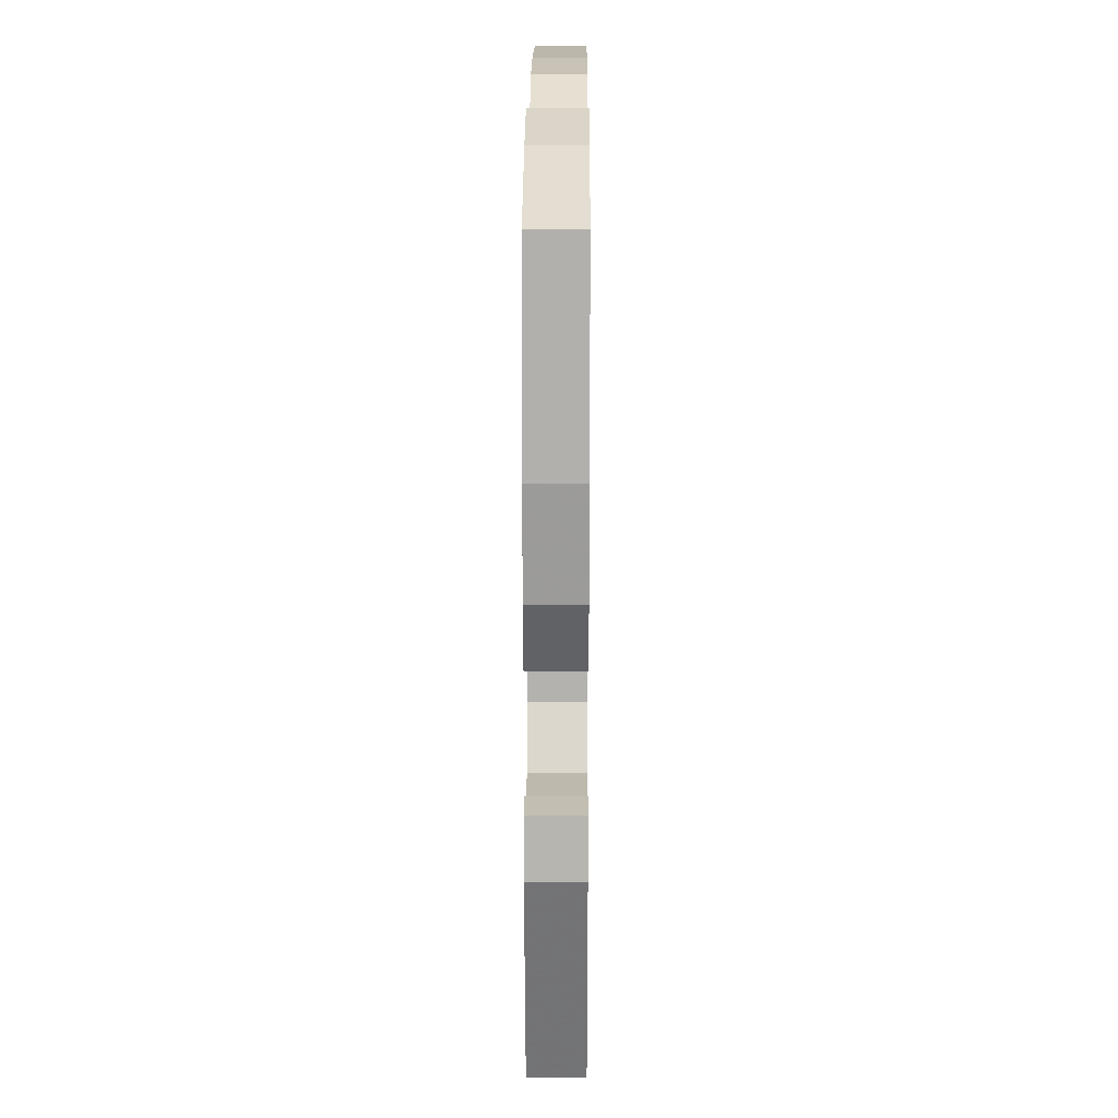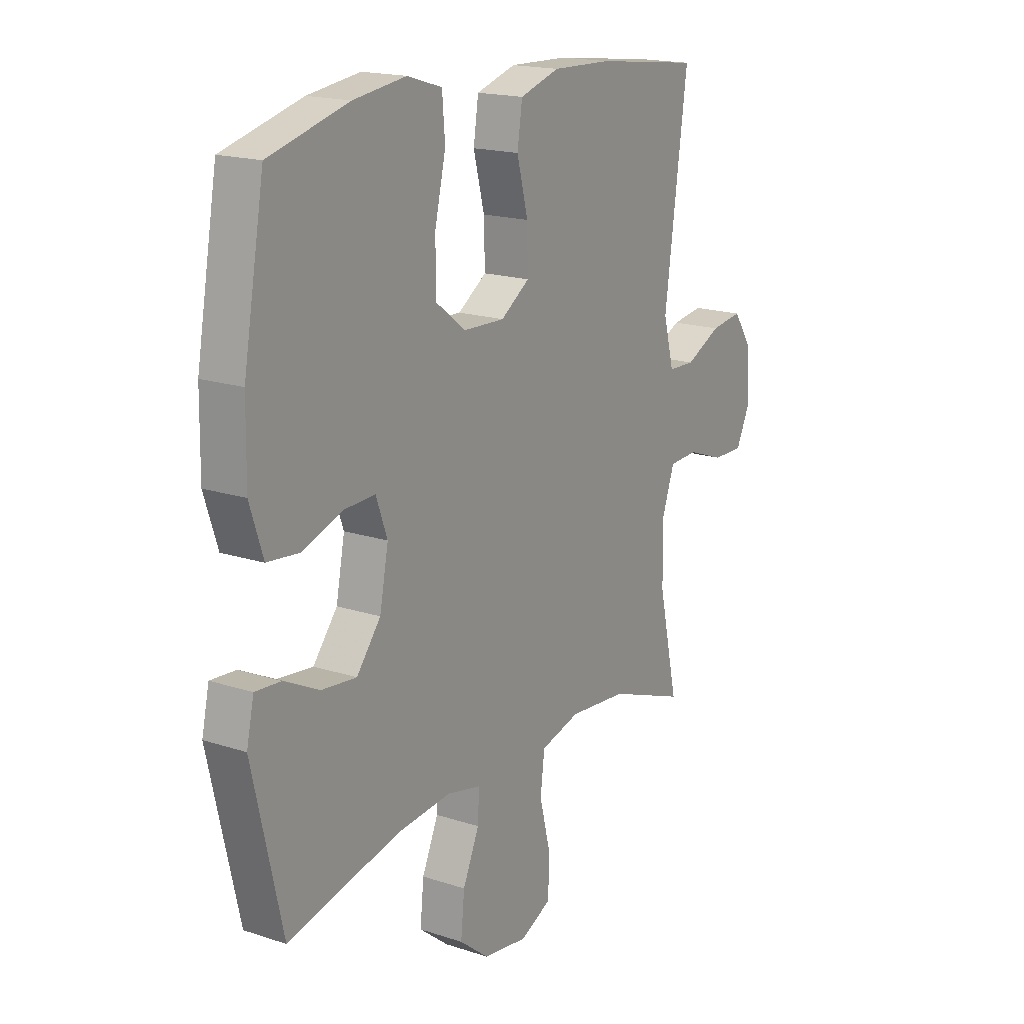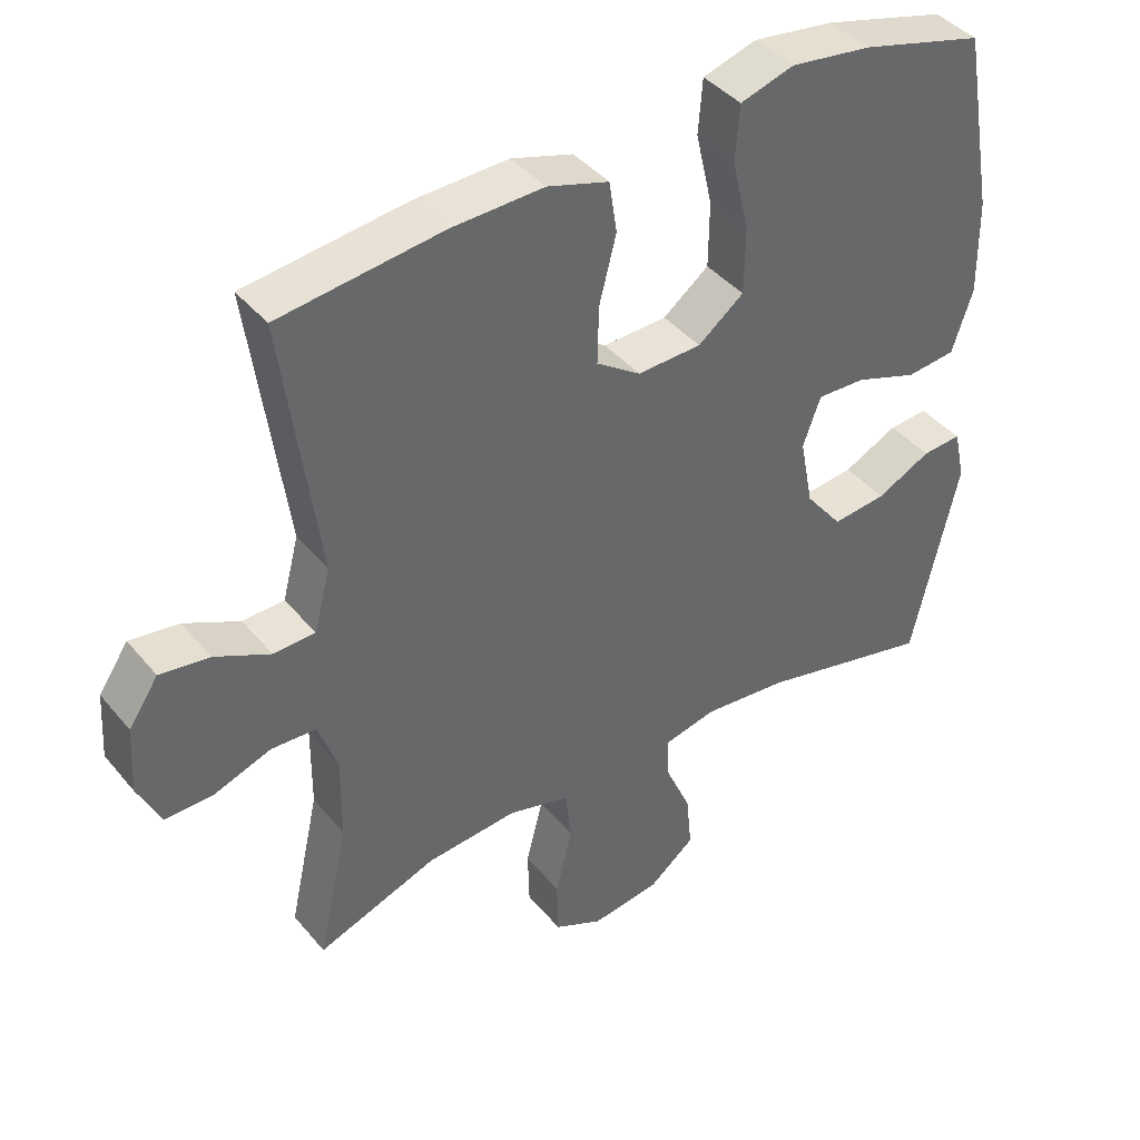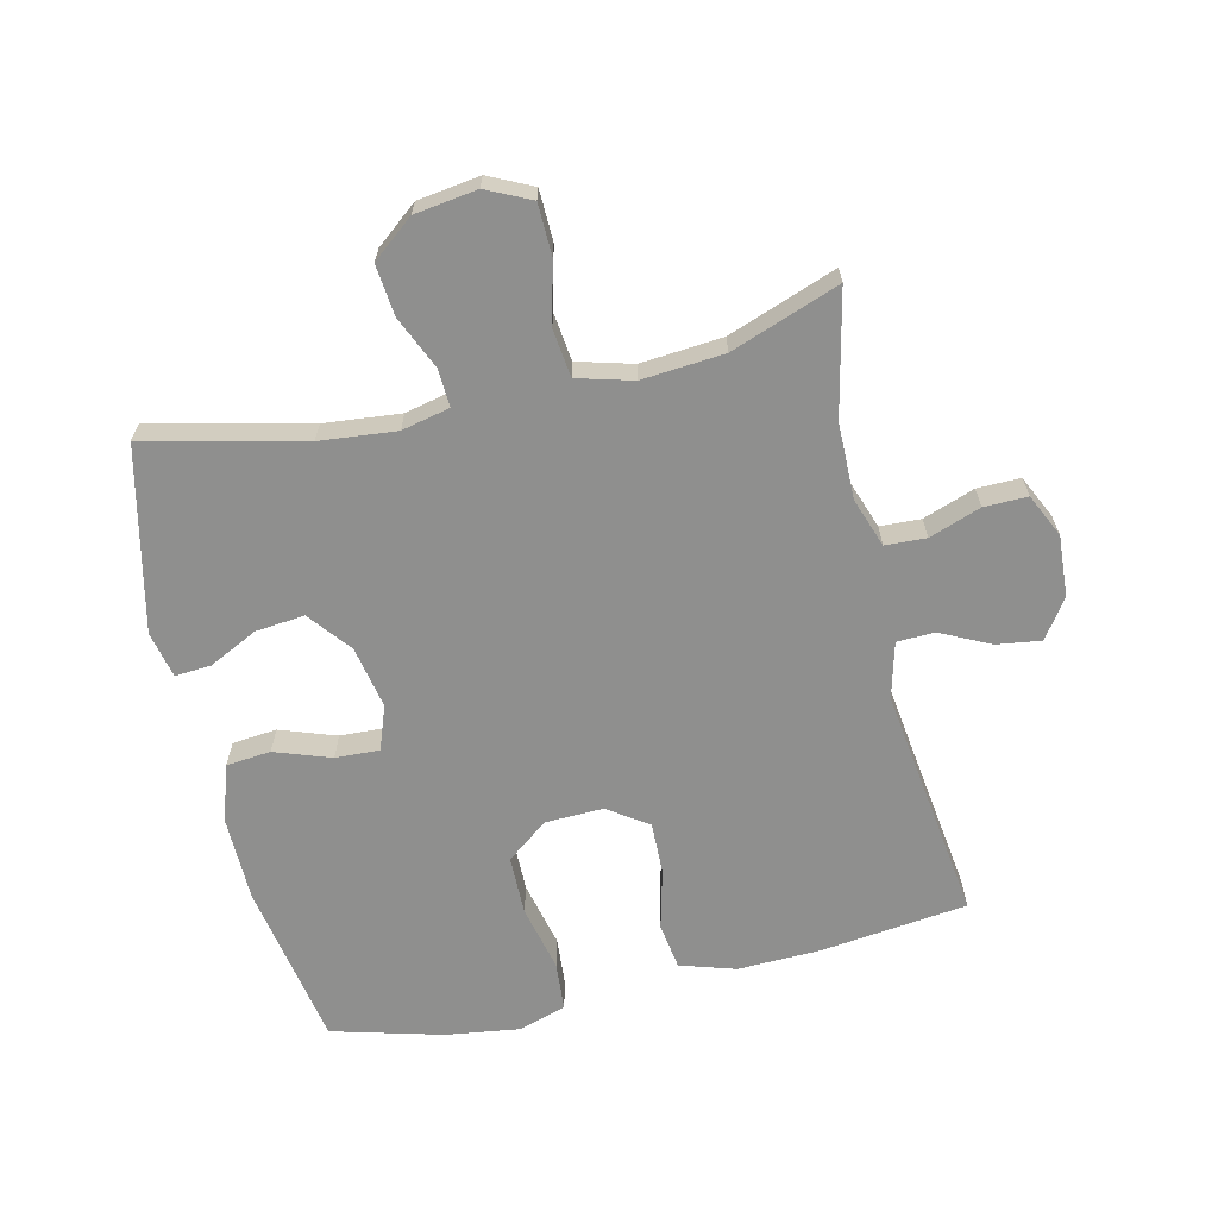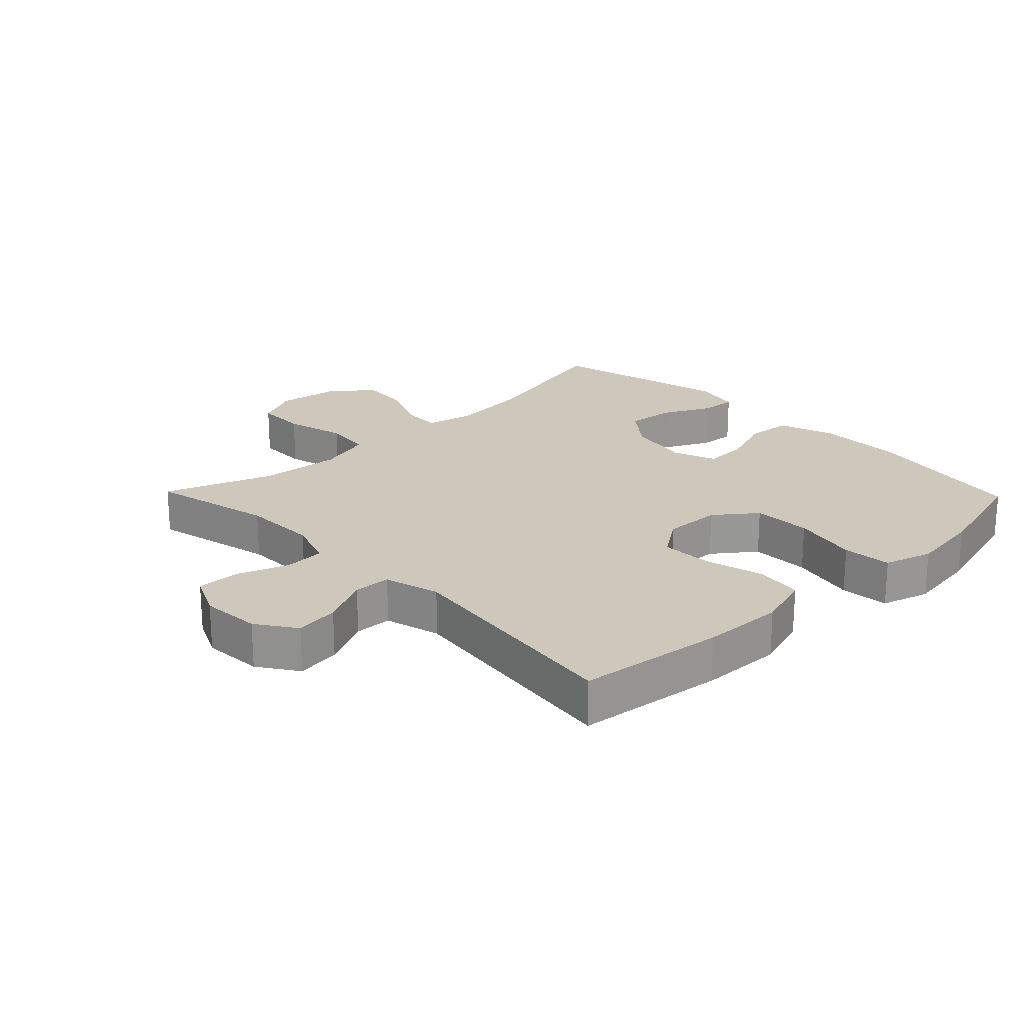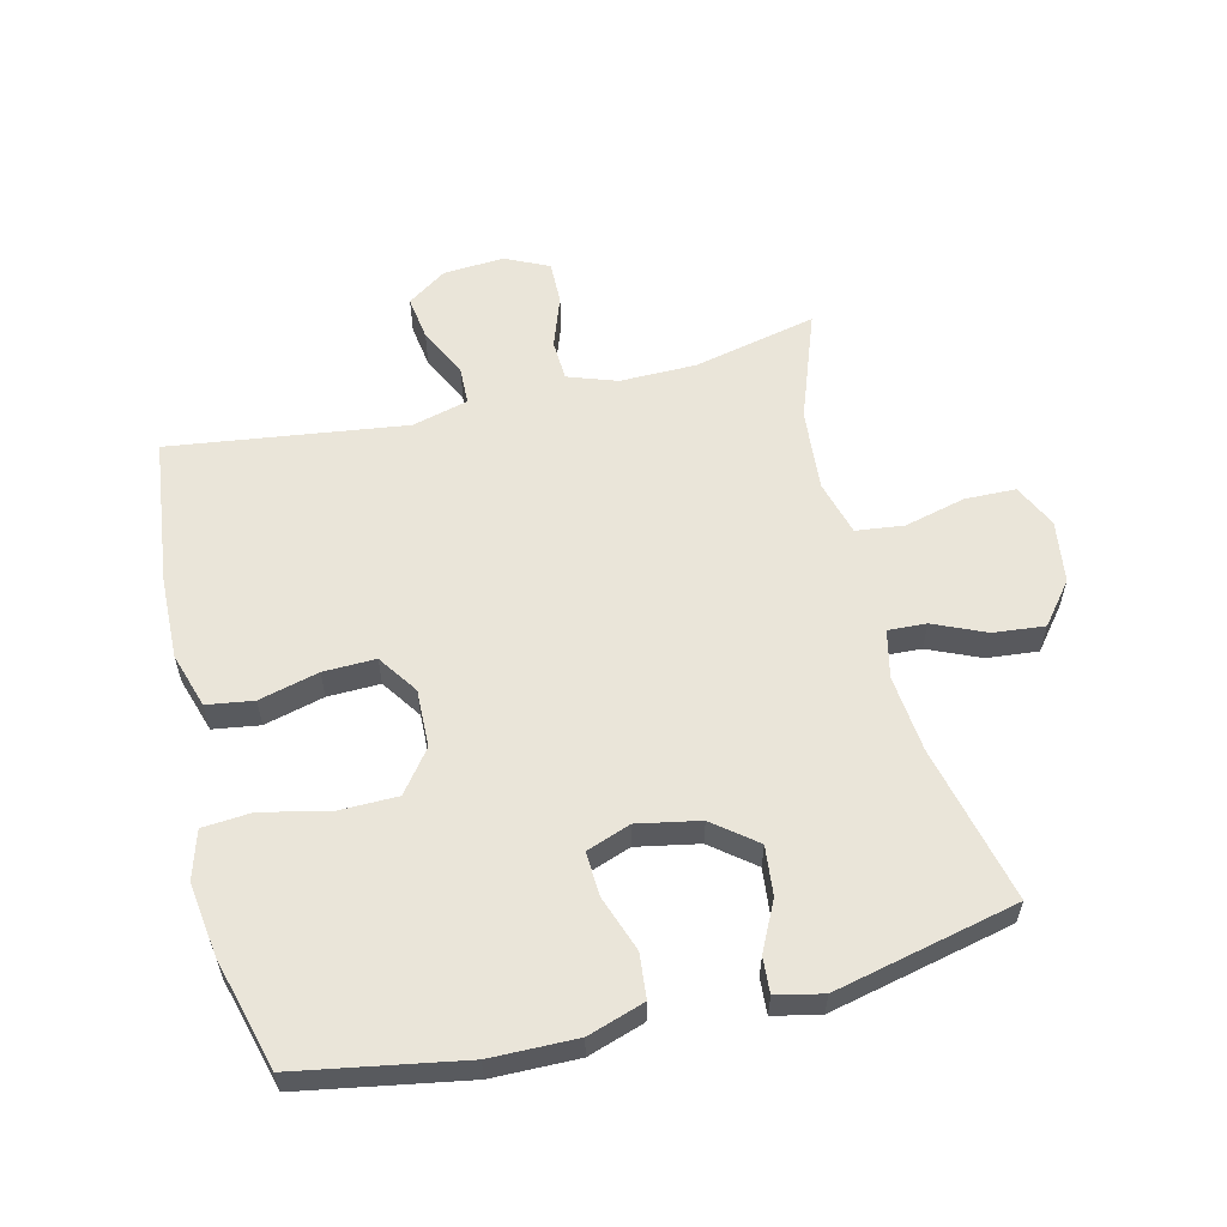
<metadata>
{"format":"obj","ext":"obj","renderer":"f3d","projection":"perspective","resolution":1024,"background":"white","views":[{"elev":21.2,"azim":90.3,"up":"+Z"},{"elev":17.7,"azim":122.9,"up":"+Z"},{"elev":41.2,"azim":-35.8,"up":"+Z"},{"elev":-65.3,"azim":-166.9,"up":"+Y"},{"elev":22.0,"azim":-44.0,"up":"+Y"},{"elev":58.4,"azim":76.2,"up":"+Y"}]}
</metadata>
<code>
v 0.5 0.07 -0.5
v 0.253 0.07 -0.442
v 0.133 0.07 -0.43
v 0.058 0.07 -0.447
v 0.061 0.07 -0.507
v 0.097 0.07 -0.589
v 0.105 0.07 -0.669
v 0.04 0.07 -0.721
v -0.058 0.07 -0.735
v -0.127 0.07 -0.702
v -0.129 0.07 -0.622
v -0.105 0.07 -0.526
v -0.114 0.07 -0.451
v -0.201 0.07 -0.427
v -0.33 0.07 -0.438
v -0.5 0.07 -0.5
v -0.457 0.07 -0.306
v -0.456 0.07 -0.187
v -0.483 0.07 -0.11
v -0.547 0.07 -0.107
v -0.628 0.07 -0.136
v -0.696 0.07 -0.137
v -0.728 0.07 -0.069
v -0.722 0.07 0.026
v -0.68 0.07 0.088
v -0.61 0.07 0.078
v -0.532 0.07 0.04
v -0.473 0.07 0.042
v -0.45 0.07 0.13
v -0.5 0.07 0.5
v -0.269 0.07 0.528
v -0.139 0.07 0.532
v -0.052 0.07 0.505
v -0.041 0.07 0.432
v -0.065 0.07 0.338
v -0.067 0.07 0.256
v -0.004 0.07 0.213
v 0.087 0.07 0.216
v 0.152 0.07 0.266
v 0.153 0.07 0.359
v 0.129 0.07 0.463
v 0.135 0.07 0.54
v 0.211 0.07 0.563
v 0.326 0.07 0.547
v 0.5 0.07 0.5
v 0.546 0.07 0.241
v 0.548 0.07 0.106
v 0.519 0.07 0.017
v 0.449 0.07 0.01
v 0.361 0.07 0.041
v 0.292 0.07 0.044
v 0.267 0.07 -0.025
v 0.286 0.07 -0.123
v 0.339 0.07 -0.19
v 0.416 0.07 -0.182
v 0.493 0.07 -0.144
v 0.549 0.07 -0.14
v 0.565 0.07 -0.213
v 0.5 0 -0.5
v 0.253 0 -0.442
v 0.133 0 -0.43
v 0.058 0 -0.447
v 0.061 0 -0.507
v 0.097 0 -0.589
v 0.105 0 -0.669
v 0.04 0 -0.721
v -0.058 0 -0.735
v -0.127 0 -0.702
v -0.129 0 -0.622
v -0.105 0 -0.526
v -0.114 0 -0.451
v -0.201 0 -0.427
v -0.33 0 -0.438
v -0.5 0 -0.5
v -0.457 0 -0.306
v -0.456 0 -0.187
v -0.483 0 -0.11
v -0.547 0 -0.107
v -0.628 0 -0.136
v -0.696 0 -0.137
v -0.728 0 -0.069
v -0.722 0 0.026
v -0.68 0 0.088
v -0.61 0 0.078
v -0.532 0 0.04
v -0.473 0 0.042
v -0.45 0 0.13
v -0.5 0 0.5
v -0.269 0 0.528
v -0.139 0 0.532
v -0.052 0 0.505
v -0.041 0 0.432
v -0.065 0 0.338
v -0.067 0 0.256
v -0.004 0 0.213
v 0.087 0 0.216
v 0.152 0 0.266
v 0.153 0 0.359
v 0.129 0 0.463
v 0.135 0 0.54
v 0.211 0 0.563
v 0.326 0 0.547
v 0.5 0 0.5
v 0.546 0 0.241
v 0.548 0 0.106
v 0.519 0 0.017
v 0.449 0 0.01
v 0.361 0 0.041
v 0.292 0 0.044
v 0.267 0 -0.025
v 0.286 0 -0.123
v 0.339 0 -0.19
v 0.416 0 -0.182
v 0.493 0 -0.144
v 0.549 0 -0.14
v 0.565 0 -0.213
f 58 1 2
f 57 58 2
f 56 57 2
f 55 56 2
f 54 55 2 3
f 53 54 3 4
f 52 53 4
f 51 52 4
f 48 49 50
f 47 48 50
f 46 47 50
f 45 46 50
f 44 45 50
f 43 44 50
f 42 43 50
f 41 42 50
f 40 41 50
f 39 40 50 51
f 38 39 51 4
f 33 34 35
f 32 33 35
f 31 32 35
f 30 31 35
f 29 30 35
f 28 29 35 36
f 25 26 27
f 24 25 27
f 23 24 27
f 22 23 27
f 21 22 27
f 20 21 27
f 19 20 27 28
f 28 36 37
f 19 28 37
f 18 19 37
f 15 16 17
f 18 37 38
f 17 18 38
f 15 17 38
f 14 15 38
f 10 11 12
f 9 10 12
f 8 9 12
f 7 8 12
f 6 7 12
f 5 6 12
f 4 5 12 13
f 4 13 14 38
f 60 59 116
f 60 116 115
f 60 115 114
f 60 114 113
f 61 60 113 112
f 62 61 112 111
f 62 111 110
f 62 110 109
f 108 107 106
f 108 106 105
f 108 105 104
f 108 104 103
f 108 103 102
f 108 102 101
f 108 101 100
f 108 100 99
f 108 99 98
f 109 108 98 97
f 62 109 97 96
f 93 92 91
f 93 91 90
f 93 90 89
f 93 89 88
f 93 88 87
f 94 93 87 86
f 85 84 83
f 85 83 82
f 85 82 81
f 85 81 80
f 85 80 79
f 85 79 78
f 86 85 78 77
f 95 94 86
f 95 86 77
f 95 77 76
f 75 74 73
f 96 95 76
f 96 76 75
f 96 75 73
f 96 73 72
f 70 69 68
f 70 68 67
f 70 67 66
f 70 66 65
f 70 65 64
f 70 64 63
f 71 70 63 62
f 96 72 71 62
f 1 59 60 2
f 2 60 61 3
f 3 61 62 4
f 4 62 63 5
f 5 63 64 6
f 6 64 65 7
f 7 65 66 8
f 8 66 67 9
f 9 67 68 10
f 10 68 69 11
f 11 69 70 12
f 12 70 71 13
f 13 71 72 14
f 14 72 73 15
f 15 73 74 16
f 16 74 75 17
f 17 75 76 18
f 18 76 77 19
f 19 77 78 20
f 20 78 79 21
f 21 79 80 22
f 22 80 81 23
f 23 81 82 24
f 24 82 83 25
f 25 83 84 26
f 26 84 85 27
f 27 85 86 28
f 28 86 87 29
f 29 87 88 30
f 30 88 89 31
f 31 89 90 32
f 32 90 91 33
f 33 91 92 34
f 34 92 93 35
f 35 93 94 36
f 36 94 95 37
f 37 95 96 38
f 38 96 97 39
f 39 97 98 40
f 40 98 99 41
f 41 99 100 42
f 42 100 101 43
f 43 101 102 44
f 44 102 103 45
f 45 103 104 46
f 46 104 105 47
f 47 105 106 48
f 48 106 107 49
f 49 107 108 50
f 50 108 109 51
f 51 109 110 52
f 52 110 111 53
f 53 111 112 54
f 54 112 113 55
f 55 113 114 56
f 56 114 115 57
f 57 115 116 58
f 58 116 59 1

</code>
